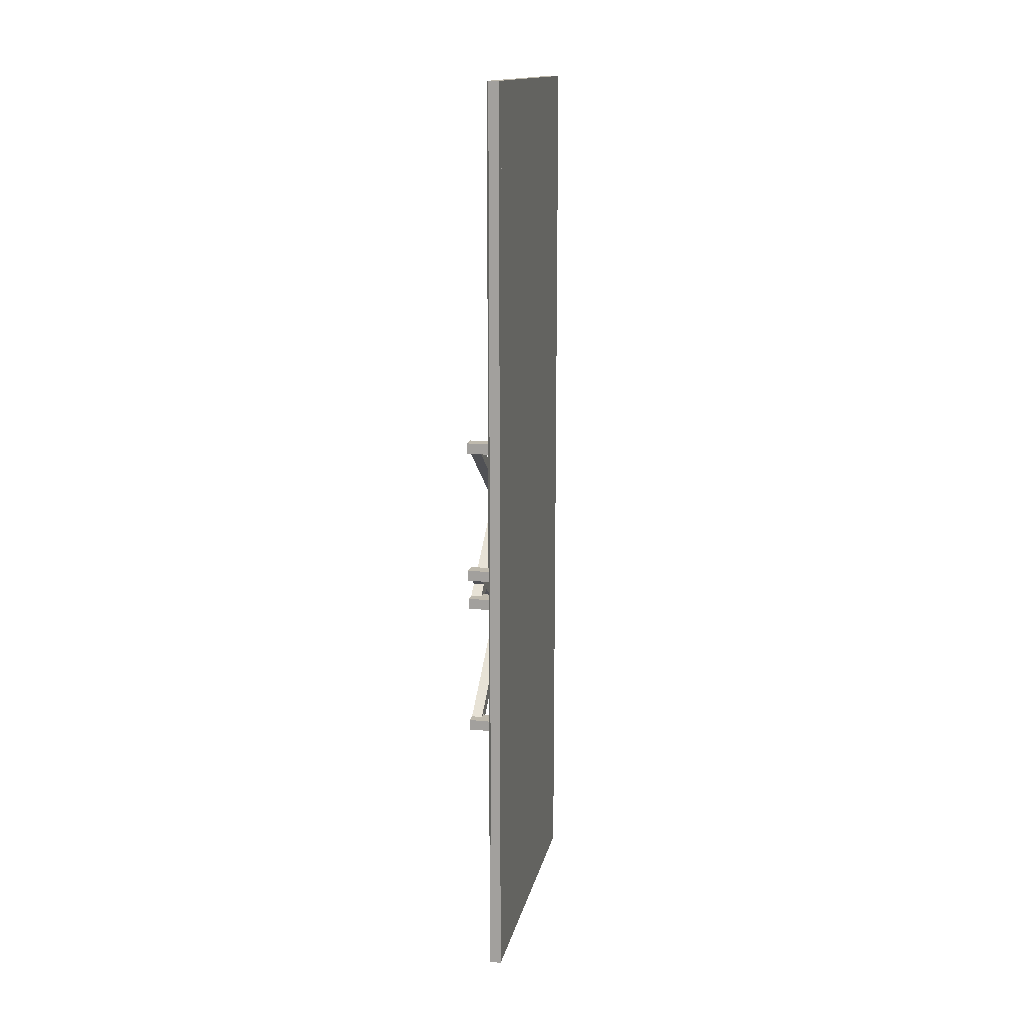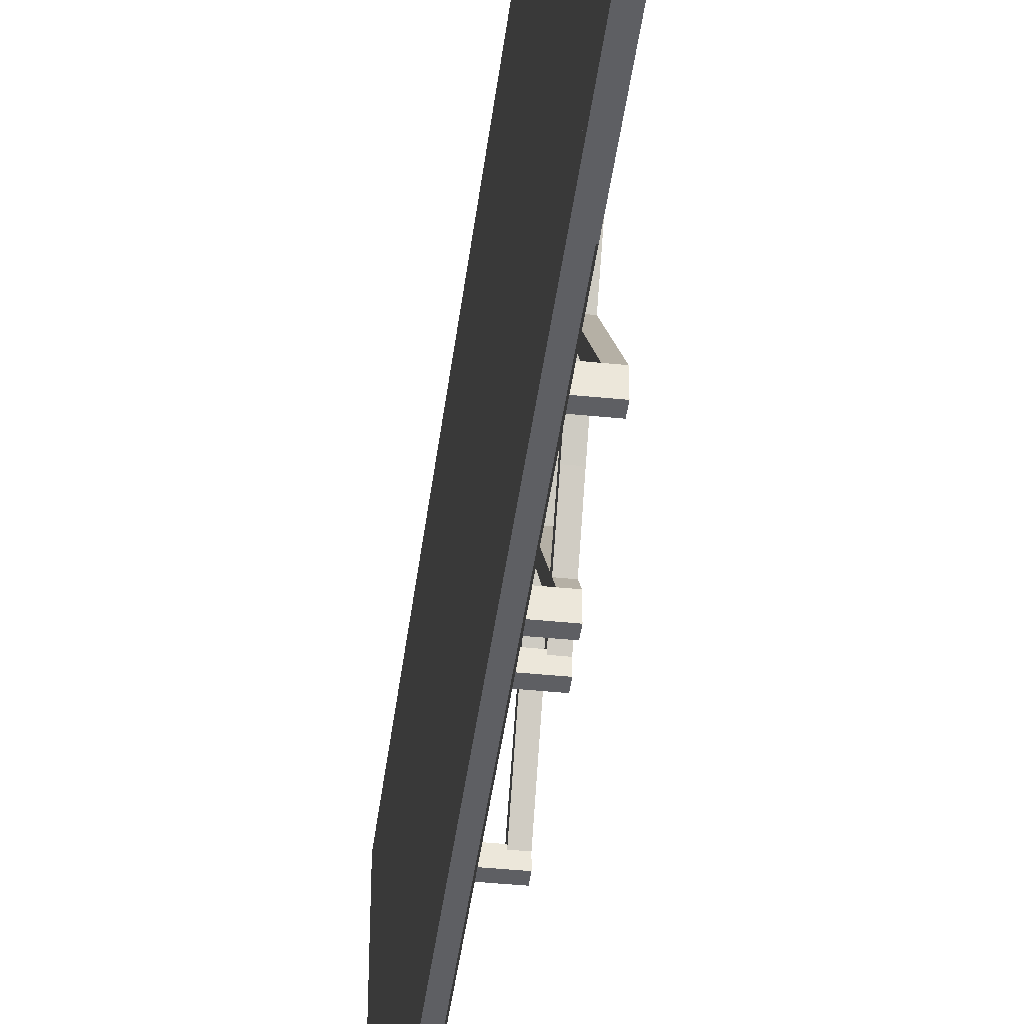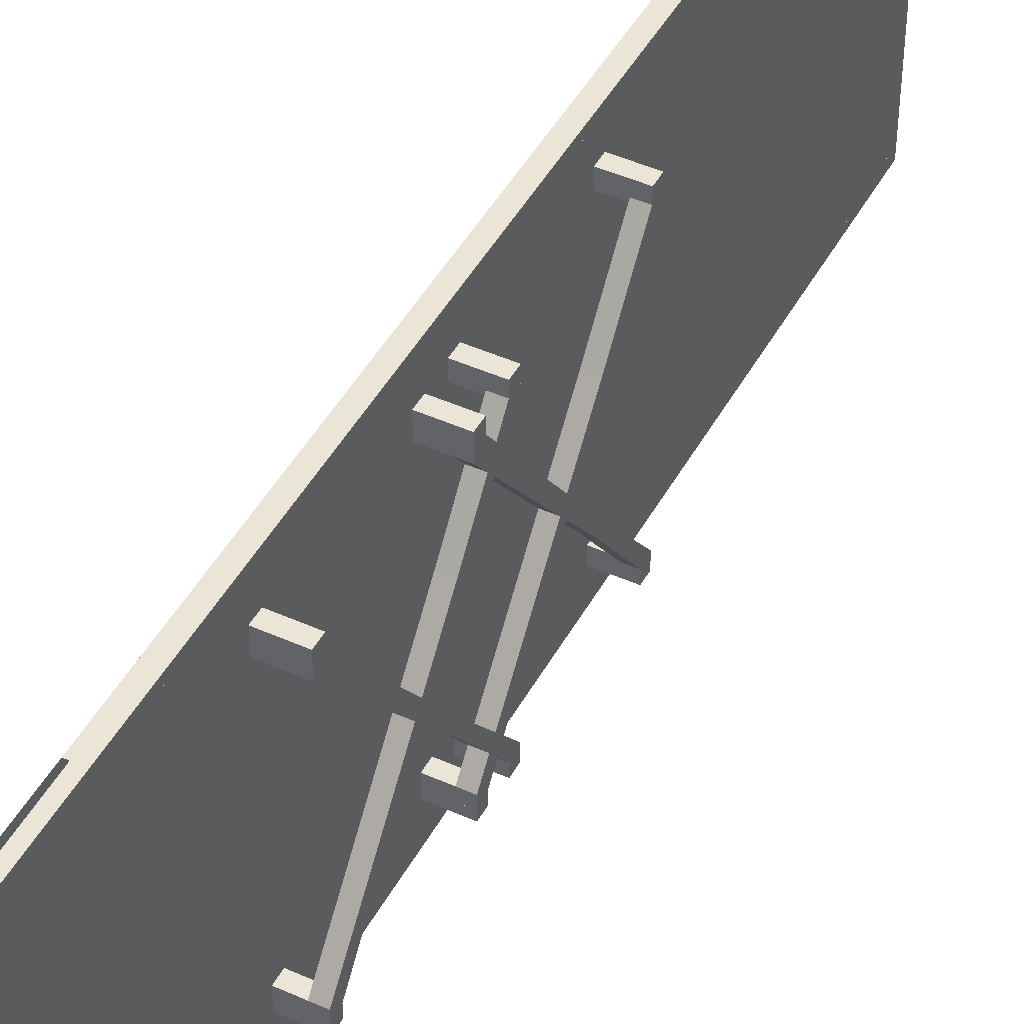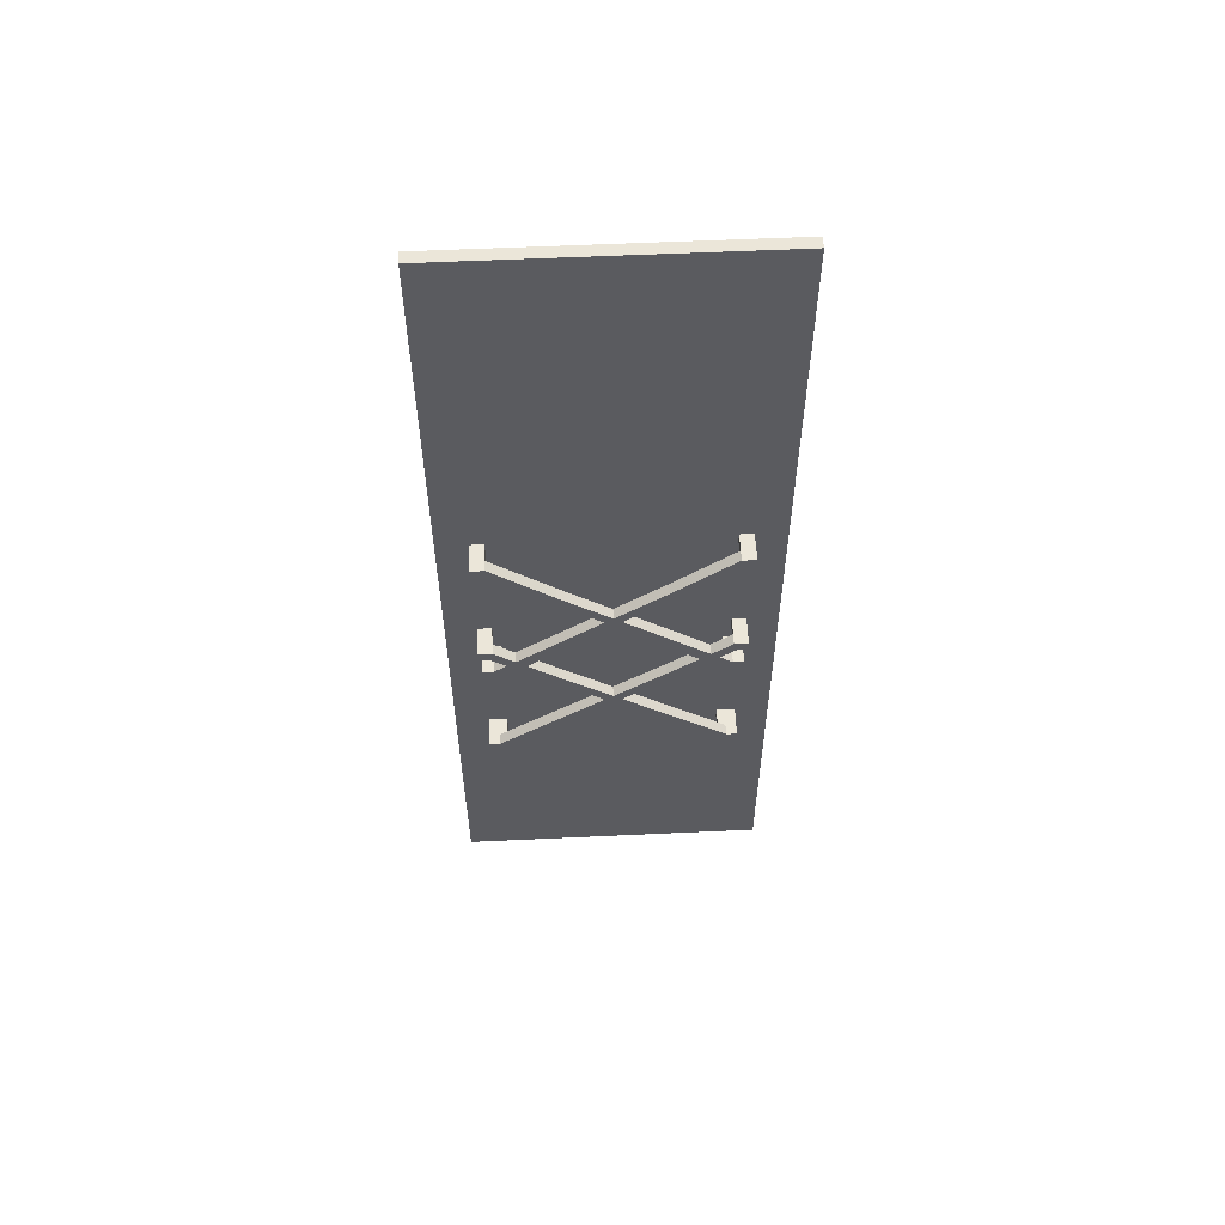
<metadata>
{"format":"obj","ext":"obj","renderer":"f3d","projection":"perspective","resolution":1024,"background":"white","views":[{"elev":15.1,"azim":-168.2,"up":"+Y"},{"elev":-41.5,"azim":-7.0,"up":"+Z"},{"elev":45.8,"azim":27.3,"up":"+Z"},{"elev":56.6,"azim":87.2,"up":"+Y"}]}
</metadata>
<code>
o frontRight
v 0.01373 1.291 -0.26
v 0.01373 1.291 -0.285
v 0.01373 1.316 -0.285
v 0.01373 1.316 -0.26
v 0.05468 1.291 -0.26
v 0.05468 1.316 -0.26
v 0.05468 1.316 -0.285
v 0.05468 1.291 -0.285
v 0.07968 1.291 -0.26
v 0.07968 1.316 -0.26
v 0.07968 1.316 -0.285
v 0.07968 1.291 -0.285
v 0.05468 0.9289 0.2431
v 0.05468 0.9039 0.2431
v 0.07968 0.9289 0.2431
v 0.07968 0.9039 0.2431
v 0.05468 0.9289 0.2681
v 0.05468 0.9039 0.2681
v 0.07968 0.9289 0.2681
v 0.07968 0.9039 0.2681
v 0.01373 0.9289 0.2431
v 0.01373 0.9039 0.2431
v 0.01373 0.9289 0.2681
v 0.01373 0.9039 0.2681
v 0.01373 0.9768 -0.26
v 0.01373 0.9768 -0.285
v 0.01373 1.002 -0.285
v 0.01373 1.002 -0.26
v 0.05468 0.9768 -0.26
v 0.05468 1.002 -0.26
v 0.05468 1.002 -0.285
v 0.05468 0.9768 -0.285
v 0.07968 0.9768 -0.26
v 0.07968 1.002 -0.26
v 0.07968 1.002 -0.285
v 0.07968 0.9768 -0.285
v 0.05468 0.6146 0.2431
v 0.05468 0.5896 0.2431
v 0.07968 0.6146 0.2431
v 0.07968 0.5896 0.2431
v 0.05468 0.6146 0.2681
v 0.05468 0.5896 0.2681
v 0.07968 0.6146 0.2681
v 0.07968 0.5896 0.2681
v 0.01373 0.6146 0.2431
v 0.01373 0.5896 0.2431
v 0.01373 0.6146 0.2681
v 0.01373 0.5896 0.2681
v 0.01373 0 0.3629
v 0.01373 2.117 0.2315
v -0.01373 0 0.3629
v -0.01373 2.117 0.2315
v 0.01373 0 -0.3379
v 0.01373 2.117 -0.2533
v -0.01373 0 -0.3379
v -0.01373 2.117 -0.2533
v 0.01373 0.3531 0.2315
v -0.01373 0.3531 0.2315
v -0.01373 0.3531 -0.2533
v 0.01373 0.3531 -0.2533
v 0.01373 0.3222 0.3629
v 0.01373 2.148 0.3629
v -0.01373 2.148 0.3629
v -0.01373 2.148 -0.3379
v 0.01373 2.148 -0.3379
v -0.01373 0.3222 0.3629
v -0.01373 0.3222 -0.3379
v 0.01373 0.3222 -0.3379
v 0.01373 0.3222 0.3174
v 0.01373 2.148 0.3174
f 6 1 5
f 8 3 7
f 7 4 6
f 5 2 8
f 6 11 7
f 7 12 8
f 8 9 5
f 9 14 5
f 12 10 9
f 16 18 14
f 6 15 10
f 9 15 16
f 5 13 6
f 18 19 17
f 15 20 16
f 13 19 15
f 18 22 14
f 22 23 21
f 14 21 13
f 17 24 18
f 13 23 17
f 30 25 29
f 32 27 31
f 31 28 30
f 29 26 32
f 30 35 31
f 31 36 32
f 32 33 29
f 33 38 29
f 36 34 33
f 40 42 38
f 30 39 34
f 33 39 40
f 29 37 30
f 42 43 41
f 39 44 40
f 37 43 39
f 42 46 38
f 46 47 45
f 38 45 37
f 41 48 42
f 37 47 41
f 6 4 1
f 8 2 3
f 7 3 4
f 5 1 2
f 6 10 11
f 7 11 12
f 8 12 9
f 9 16 14
f 12 11 10
f 16 20 18
f 6 13 15
f 9 10 15
f 5 14 13
f 18 20 19
f 15 19 20
f 13 17 19
f 18 24 22
f 22 24 23
f 14 22 21
f 17 23 24
f 13 21 23
f 30 28 25
f 32 26 27
f 31 27 28
f 29 25 26
f 30 34 35
f 31 35 36
f 32 36 33
f 33 40 38
f 36 35 34
f 40 44 42
f 30 37 39
f 33 34 39
f 29 38 37
f 42 44 43
f 39 43 44
f 37 41 43
f 42 48 46
f 46 48 47
f 38 46 45
f 41 47 48
f 37 45 47
f 62 66 61
f 52 59 58
f 54 57 60
f 62 63 66
f 52 56 59
f 54 50 57
f 64 68 67
f 63 70 65
f 68 69 49
f 67 53 55
f 66 55 51
f 52 64 56
f 58 63 52
f 56 67 59
f 58 67 66
f 70 61 69
f 64 65 68
f 65 64 63
f 63 62 70
f 49 53 68
f 69 61 49
f 67 68 53
f 66 67 55
f 52 63 64
f 58 66 63
f 56 64 67
f 58 59 67
f 70 62 61
f 50 69 57
f 50 65 70
f 54 68 65
f 57 68 60
f 50 70 69
f 50 54 65
f 54 60 68
f 57 69 68
o frontLeft
v 0.01373 1.291 0.26
v 0.01373 1.291 0.285
v 0.01373 1.316 0.285
v 0.01373 1.316 0.26
v 0.05468 1.291 0.26
v 0.05468 1.316 0.26
v 0.05468 1.316 0.285
v 0.05468 1.291 0.285
v 0.07968 1.291 0.26
v 0.07968 1.316 0.26
v 0.07968 1.316 0.285
v 0.07968 1.291 0.285
v 0.05468 0.9289 -0.2431
v 0.05468 0.9039 -0.2431
v 0.07968 0.9289 -0.2431
v 0.07968 0.9039 -0.2431
v 0.05468 0.9289 -0.2681
v 0.05468 0.9039 -0.2681
v 0.07968 0.9289 -0.2681
v 0.07968 0.9039 -0.2681
v 0.01373 0.9289 -0.2431
v 0.01373 0.9039 -0.2431
v 0.01373 0.9289 -0.2681
v 0.01373 0.9039 -0.2681
v 0.01373 0.9768 0.26
v 0.01373 0.9768 0.285
v 0.01373 1.002 0.285
v 0.01373 1.002 0.26
v 0.05468 0.9768 0.26
v 0.05468 1.002 0.26
v 0.05468 1.002 0.285
v 0.05468 0.9768 0.285
v 0.07968 0.9768 0.26
v 0.07968 1.002 0.26
v 0.07968 1.002 0.285
v 0.07968 0.9768 0.285
v 0.05468 0.6146 -0.2431
v 0.05468 0.5896 -0.2431
v 0.07968 0.6146 -0.2431
v 0.07968 0.5896 -0.2431
v 0.05468 0.6146 -0.2681
v 0.05468 0.5896 -0.2681
v 0.07968 0.6146 -0.2681
v 0.07968 0.5896 -0.2681
v 0.01373 0.6146 -0.2431
v 0.01373 0.5896 -0.2431
v 0.01373 0.6146 -0.2681
v 0.01373 0.5896 -0.2681
v 0.01373 0 -0.3629
v -0.01373 0 -0.3629
v 0.01373 0.3222 -0.3629
v 0.01373 2.148 -0.3629
v -0.01373 2.148 -0.3629
v -0.01373 0.3222 -0.3629
v 0.01373 2.117 -0.2315
v -0.01373 2.117 -0.2315
v 0.01373 0 0.3379
v 0.01373 2.117 0.2533
v -0.01373 0 0.3379
v -0.01373 2.117 0.2533
v 0.01373 0.3531 -0.2315
v -0.01373 0.3531 -0.2315
v -0.01373 0.3531 0.2533
v 0.01373 0.3531 0.2533
v -0.01373 2.148 0.3379
v 0.01373 2.148 0.3379
v -0.01373 0.3222 0.3379
v 0.01373 0.3222 0.3379
v 0.01373 0.3222 -0.3174
v 0.01373 2.148 -0.3174
f 76 75 71
f 78 77 73
f 77 76 74
f 75 78 72
f 76 77 81
f 77 78 82
f 78 75 79
f 79 75 84
f 82 79 80
f 86 84 88
f 76 80 85
f 79 86 85
f 75 76 83
f 88 87 89
f 85 86 90
f 83 85 89
f 88 84 92
f 92 91 93
f 84 83 91
f 87 88 94
f 83 87 93
f 100 99 95
f 102 101 97
f 101 100 98
f 99 102 96
f 100 101 105
f 101 102 106
f 102 99 103
f 103 99 108
f 106 103 104
f 110 108 112
f 100 104 109
f 103 110 109
f 99 100 107
f 112 111 113
f 109 110 114
f 107 109 113
f 112 108 116
f 116 115 117
f 108 107 115
f 111 112 118
f 107 111 117
f 76 71 74
f 78 73 72
f 77 74 73
f 75 72 71
f 76 81 80
f 77 82 81
f 78 79 82
f 79 84 86
f 82 80 81
f 86 88 90
f 76 85 83
f 79 85 80
f 75 83 84
f 88 89 90
f 85 90 89
f 83 89 87
f 88 92 94
f 92 93 94
f 84 91 92
f 87 94 93
f 83 93 91
f 100 95 98
f 102 97 96
f 101 98 97
f 99 96 95
f 100 105 104
f 101 106 105
f 102 103 106
f 103 108 110
f 106 104 105
f 110 112 114
f 100 109 107
f 103 109 104
f 99 107 108
f 112 113 114
f 109 114 113
f 107 113 111
f 112 116 118
f 116 117 118
f 108 115 116
f 111 118 117
f 107 117 115
f 126 132 133
f 128 134 131
f 123 136 140
f 126 133 130
f 128 131 125
f 136 123 135
f 123 140 122
f 121 119 120
f 135 137 138
f 138 119 139
f 137 129 127
f 124 120 129
f 126 130 135
f 132 126 123
f 130 133 137
f 132 124 137
f 140 139 121
f 121 120 124
f 135 138 136
f 119 138 127
f 139 119 121
f 137 127 138
f 124 129 137
f 126 135 123
f 132 123 124
f 130 137 135
f 132 137 133
f 140 121 122
f 125 131 139
f 125 140 136
f 128 136 138
f 131 134 138
f 125 139 140
f 125 136 128
f 128 138 134
f 131 138 139
o rearRight
v 0.01373 0.9768 -0.2671
v 0.01373 0.9768 -0.2921
v 0.01373 1.002 -0.2921
v 0.01373 1.002 -0.2671
v 0.05468 0.9768 -0.2671
v 0.05468 1.002 -0.2671
v 0.05468 1.002 -0.2921
v 0.05468 0.9768 -0.2921
v 0.07968 0.9768 -0.2671
v 0.07968 1.002 -0.2671
v 0.07968 1.002 -0.2921
v 0.07968 0.9768 -0.2921
v 0.05468 0.6146 0.261
v 0.05468 0.5896 0.261
v 0.07968 0.6146 0.261
v 0.07968 0.5896 0.261
v 0.05468 0.6146 0.286
v 0.05468 0.5896 0.286
v 0.07968 0.6146 0.286
v 0.07968 0.5896 0.286
v 0.01373 0.6146 0.261
v 0.01373 0.5896 0.261
v 0.01373 0.6146 0.286
v 0.01373 0.5896 0.286
v 0.01373 1.291 -0.2671
v 0.01373 1.291 -0.2921
v 0.01373 1.316 -0.2921
v 0.01373 1.316 -0.2671
v 0.05468 1.291 -0.2671
v 0.05468 1.316 -0.2671
v 0.05468 1.316 -0.2921
v 0.05468 1.291 -0.2921
v 0.07968 1.291 -0.2671
v 0.07968 1.316 -0.2671
v 0.07968 1.316 -0.2921
v 0.07968 1.291 -0.2921
v 0.05468 0.9289 0.261
v 0.05468 0.9039 0.261
v 0.07968 0.9289 0.261
v 0.07968 0.9039 0.261
v 0.05468 0.9289 0.286
v 0.05468 0.9039 0.286
v 0.07968 0.9289 0.286
v 0.07968 0.9039 0.286
v 0.01373 0.9289 0.261
v 0.01373 0.9039 0.261
v 0.01373 0.9289 0.286
v 0.01373 0.9039 0.286
v 0.01373 -0 0.3472
v 0.01373 2.117 0.2483
v -0.01373 -0 0.3472
v -0.01373 2.117 0.2483
v 0.01373 -0 -0.3472
v 0.01373 2.117 -0.2625
v -0.01373 -0 -0.3472
v -0.01373 2.117 -0.2625
v 0.01373 0.3531 0.2483
v -0.01373 0.3531 0.2483
v -0.01373 0.3531 -0.2625
v 0.01373 0.3531 -0.2625
v 0.01373 0.3222 0.3472
v 0.01373 2.148 0.3472
v -0.01373 2.148 0.3472
v -0.01373 2.148 -0.3472
v 0.01373 2.148 -0.3472
v -0.01373 0.3222 0.3472
v -0.01373 0.3222 -0.3472
v 0.01373 0.3222 -0.3472
v 0.01373 0.3364 0.3016
v 0.01373 2.148 0.3016
v 0.01373 0.3222 0.3016
v 0.01373 2.133 0.3016
f 146 141 145
f 148 143 147
f 147 144 146
f 145 142 148
f 146 151 147
f 147 152 148
f 148 149 145
f 149 154 145
f 152 150 149
f 156 158 154
f 146 155 150
f 149 155 156
f 145 153 146
f 158 159 157
f 155 160 156
f 153 159 155
f 158 162 154
f 162 163 161
f 154 161 153
f 157 164 158
f 153 163 157
f 170 165 169
f 172 167 171
f 171 168 170
f 169 166 172
f 170 175 171
f 171 176 172
f 172 173 169
f 173 178 169
f 176 174 173
f 180 182 178
f 170 179 174
f 173 179 180
f 169 177 170
f 182 183 181
f 179 184 180
f 177 183 179
f 182 186 178
f 186 187 185
f 178 185 177
f 181 188 182
f 177 187 181
f 146 144 141
f 148 142 143
f 147 143 144
f 145 141 142
f 146 150 151
f 147 151 152
f 148 152 149
f 149 156 154
f 152 151 150
f 156 160 158
f 146 153 155
f 149 150 155
f 145 154 153
f 158 160 159
f 155 159 160
f 153 157 159
f 158 164 162
f 162 164 163
f 154 162 161
f 157 163 164
f 153 161 163
f 170 168 165
f 172 166 167
f 171 167 168
f 169 165 166
f 170 174 175
f 171 175 176
f 172 176 173
f 173 180 178
f 176 175 174
f 180 184 182
f 170 177 179
f 173 174 179
f 169 178 177
f 182 184 183
f 179 183 184
f 177 181 183
f 182 188 186
f 186 188 187
f 178 186 185
f 181 187 188
f 177 185 187
f 202 206 201
f 192 199 198
f 194 197 200
f 203 210 205
f 202 203 206
f 192 196 199
f 194 190 197
f 205 204 203
f 203 202 210
f 204 208 207
f 195 189 191
f 208 211 189
f 207 193 195
f 206 195 191
f 201 191 189
f 192 204 196
f 192 206 203
f 196 207 199
f 198 207 206
f 212 202 211
f 204 205 208
f 195 193 189
f 189 193 208
f 211 201 189
f 207 208 193
f 206 207 195
f 201 206 191
f 192 203 204
f 192 198 206
f 196 204 207
f 198 199 207
f 211 209 212
f 212 210 202
f 202 201 211
f 190 209 197
f 194 210 212
f 194 208 205
f 197 211 208
f 190 212 209
f 212 190 194
f 194 205 210
f 194 200 208
f 208 200 197
f 197 209 211
o rearLeft
v 0.01373 2e-06 -0.3472
v 0.01373 2.117 -0.2483
v -0.01372 2e-06 -0.3472
v -0.01373 2.117 -0.2483
v 0.01373 -0 0.3472
v 0.01373 2.117 0.2625
v -0.01373 -0 0.3472
v -0.01373 2.117 0.2625
v 0.01373 0.3531 -0.2483
v -0.01373 0.3531 -0.2483
v -0.01373 0.3531 0.2625
v 0.01373 0.3531 0.2625
v 0.01373 0.3222 -0.3472
v 0.01373 2.148 -0.3472
v -0.01373 2.148 -0.3472
v -0.01373 2.148 0.3472
v 0.01373 2.148 0.3472
v -0.01373 0.3222 -0.3472
v -0.01373 0.3222 0.3472
v 0.01373 0.3222 0.3472
v 0.01373 0.3364 -0.3016
v 0.01373 2.148 -0.3016
v 0.01373 0.3222 -0.3016
v 0.01373 2.133 -0.3016
v 0.01373 0.9768 0.2671
v 0.01373 0.9768 0.2921
v 0.01373 1.002 0.2921
v 0.01373 1.002 0.2671
v 0.05468 0.9768 0.2671
v 0.05468 1.002 0.2671
v 0.05468 1.002 0.2921
v 0.05468 0.9768 0.2921
v 0.07968 0.9768 0.2671
v 0.07968 1.002 0.2671
v 0.07968 1.002 0.2921
v 0.07968 0.9768 0.2921
v 0.05468 0.6146 -0.261
v 0.05468 0.5896 -0.261
v 0.07968 0.6146 -0.261
v 0.07968 0.5896 -0.261
v 0.05468 0.6146 -0.286
v 0.05468 0.5896 -0.286
v 0.07968 0.6146 -0.286
v 0.07968 0.5896 -0.286
v 0.01373 0.6146 -0.261
v 0.01373 0.5896 -0.261
v 0.01373 0.6146 -0.286
v 0.01373 0.5896 -0.286
v 0.01373 1.291 0.2671
v 0.01373 1.291 0.2921
v 0.01373 1.316 0.2921
v 0.01373 1.316 0.2671
v 0.05468 1.291 0.2671
v 0.05468 1.316 0.2671
v 0.05468 1.316 0.2921
v 0.05468 1.291 0.2921
v 0.07968 1.291 0.2671
v 0.07968 1.316 0.2671
v 0.07968 1.316 0.2921
v 0.07968 1.291 0.2921
v 0.05468 0.9289 -0.261
v 0.05468 0.9039 -0.261
v 0.07968 0.9289 -0.261
v 0.07968 0.9039 -0.261
v 0.05468 0.9289 -0.286
v 0.05468 0.9039 -0.286
v 0.07968 0.9289 -0.286
v 0.07968 0.9039 -0.286
v 0.01373 0.9289 -0.261
v 0.01373 0.9039 -0.261
v 0.01373 0.9289 -0.286
v 0.01373 0.9039 -0.286
f 226 225 230
f 216 222 223
f 218 224 221
f 227 229 234
f 226 230 227
f 216 223 220
f 218 221 214
f 229 227 228
f 227 234 226
f 242 241 237
f 244 243 239
f 243 242 240
f 241 244 238
f 242 243 247
f 243 244 248
f 244 241 245
f 245 241 250
f 248 245 246
f 252 250 254
f 242 246 251
f 245 252 251
f 241 242 249
f 254 253 255
f 251 252 256
f 249 251 255
f 254 250 258
f 258 257 259
f 250 249 257
f 253 254 260
f 249 253 259
f 266 265 261
f 268 267 263
f 267 266 264
f 265 268 262
f 266 267 271
f 267 268 272
f 268 265 269
f 269 265 274
f 272 269 270
f 276 274 278
f 266 270 275
f 269 276 275
f 265 266 273
f 278 277 279
f 275 276 280
f 273 275 279
f 278 274 282
f 282 281 283
f 274 273 281
f 277 278 284
f 273 277 283
f 242 237 240
f 244 239 238
f 243 240 239
f 241 238 237
f 242 247 246
f 243 248 247
f 244 245 248
f 245 250 252
f 248 246 247
f 252 254 256
f 242 251 249
f 245 251 246
f 241 249 250
f 254 255 256
f 251 256 255
f 249 255 253
f 254 258 260
f 258 259 260
f 250 257 258
f 253 260 259
f 249 259 257
f 266 261 264
f 268 263 262
f 267 264 263
f 265 262 261
f 266 271 270
f 267 272 271
f 268 269 272
f 269 274 276
f 272 270 271
f 276 278 280
f 266 275 273
f 269 275 270
f 265 273 274
f 278 279 280
f 275 280 279
f 273 279 277
f 278 282 284
f 282 283 284
f 274 281 282
f 277 284 283
f 273 283 281
f 228 231 232
f 215 213 217
f 232 213 235
f 231 219 217
f 215 219 231
f 225 213 215
f 216 220 228
f 216 227 230
f 220 223 231
f 222 230 231
f 236 235 226
f 228 232 229
f 215 217 219
f 213 232 217
f 235 213 225
f 231 217 232
f 215 231 230
f 225 215 230
f 216 228 227
f 216 230 222
f 220 231 228
f 222 231 223
f 235 236 233
f 236 226 234
f 226 235 225
f 214 221 233
f 218 236 234
f 218 229 232
f 221 232 235
f 214 233 236
f 236 218 214
f 218 234 229
f 218 232 224
f 232 221 224
f 221 235 233

</code>
